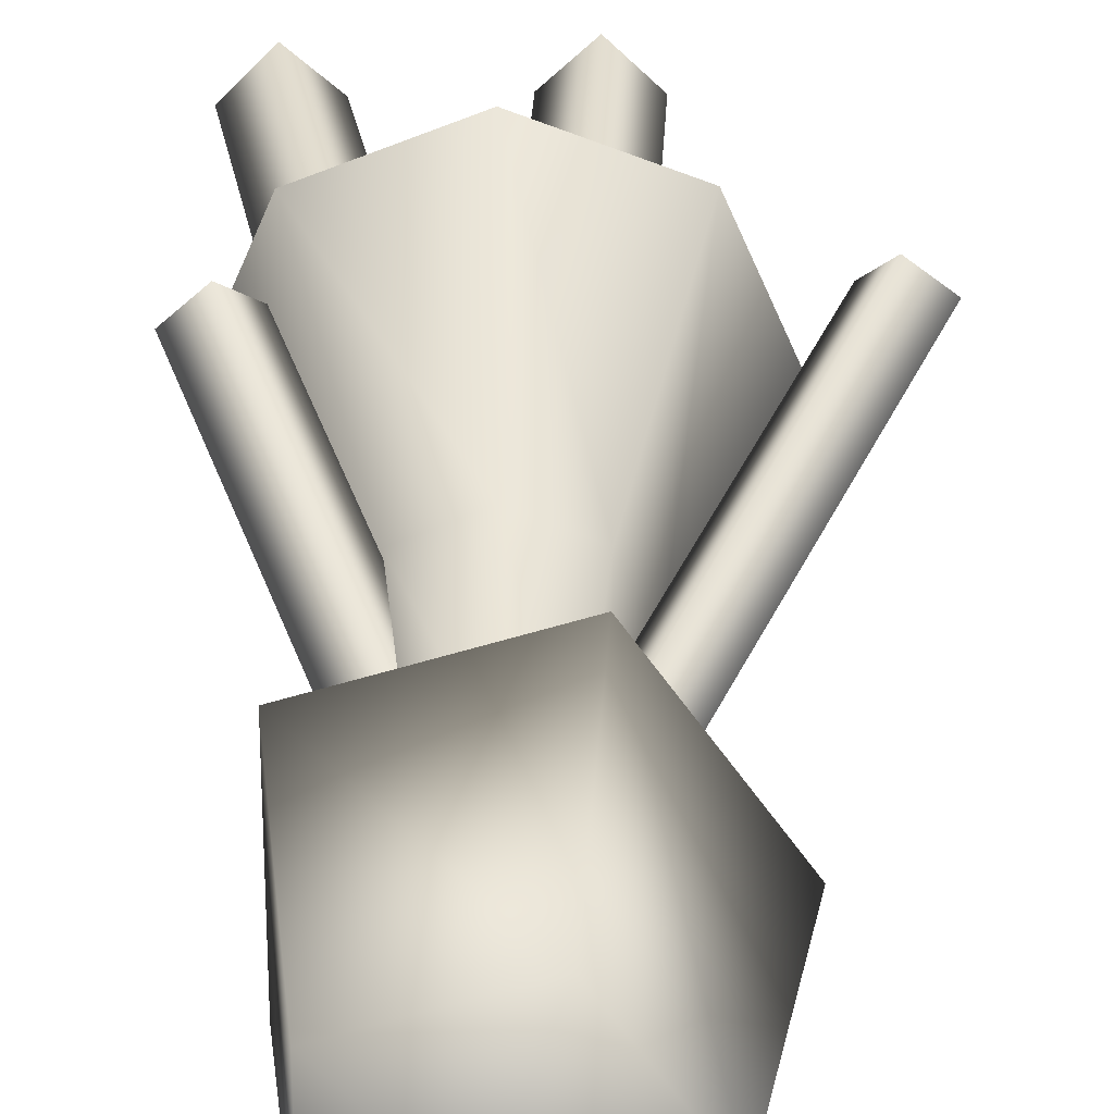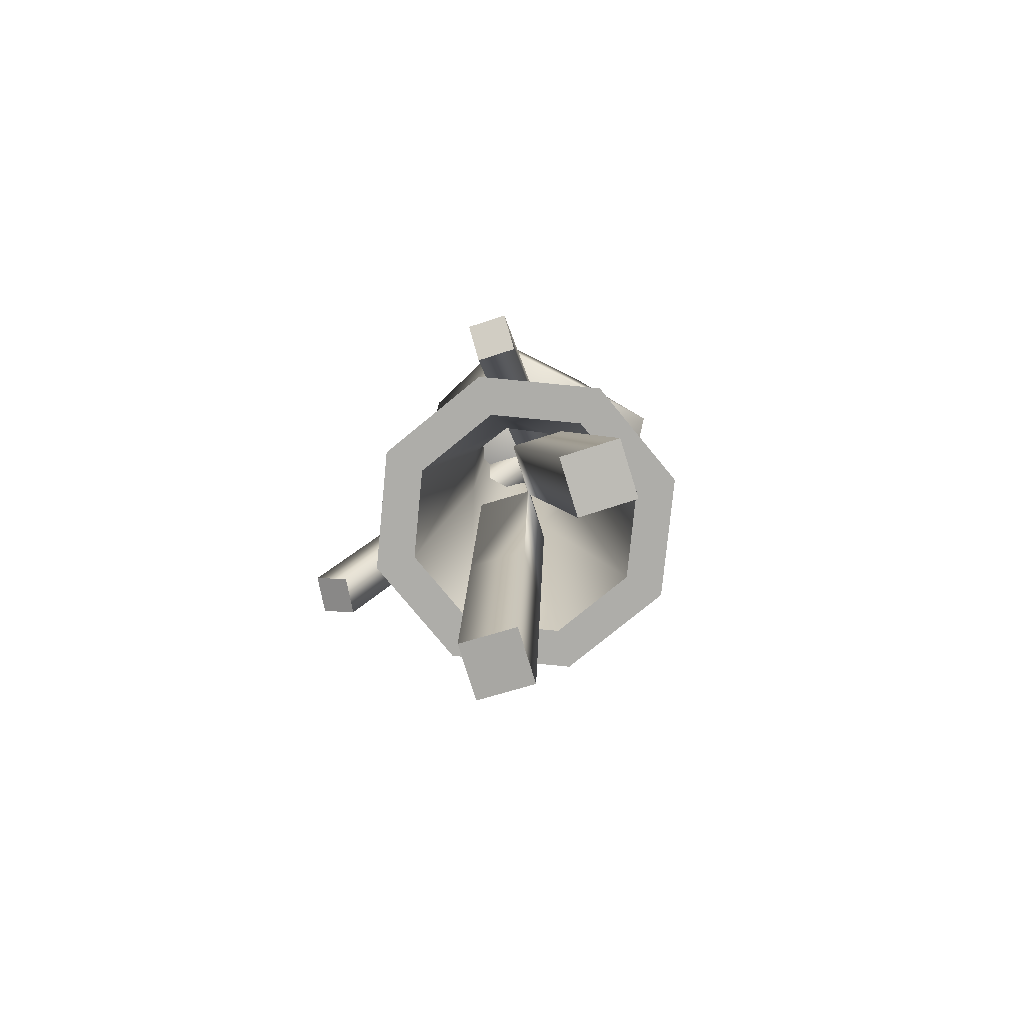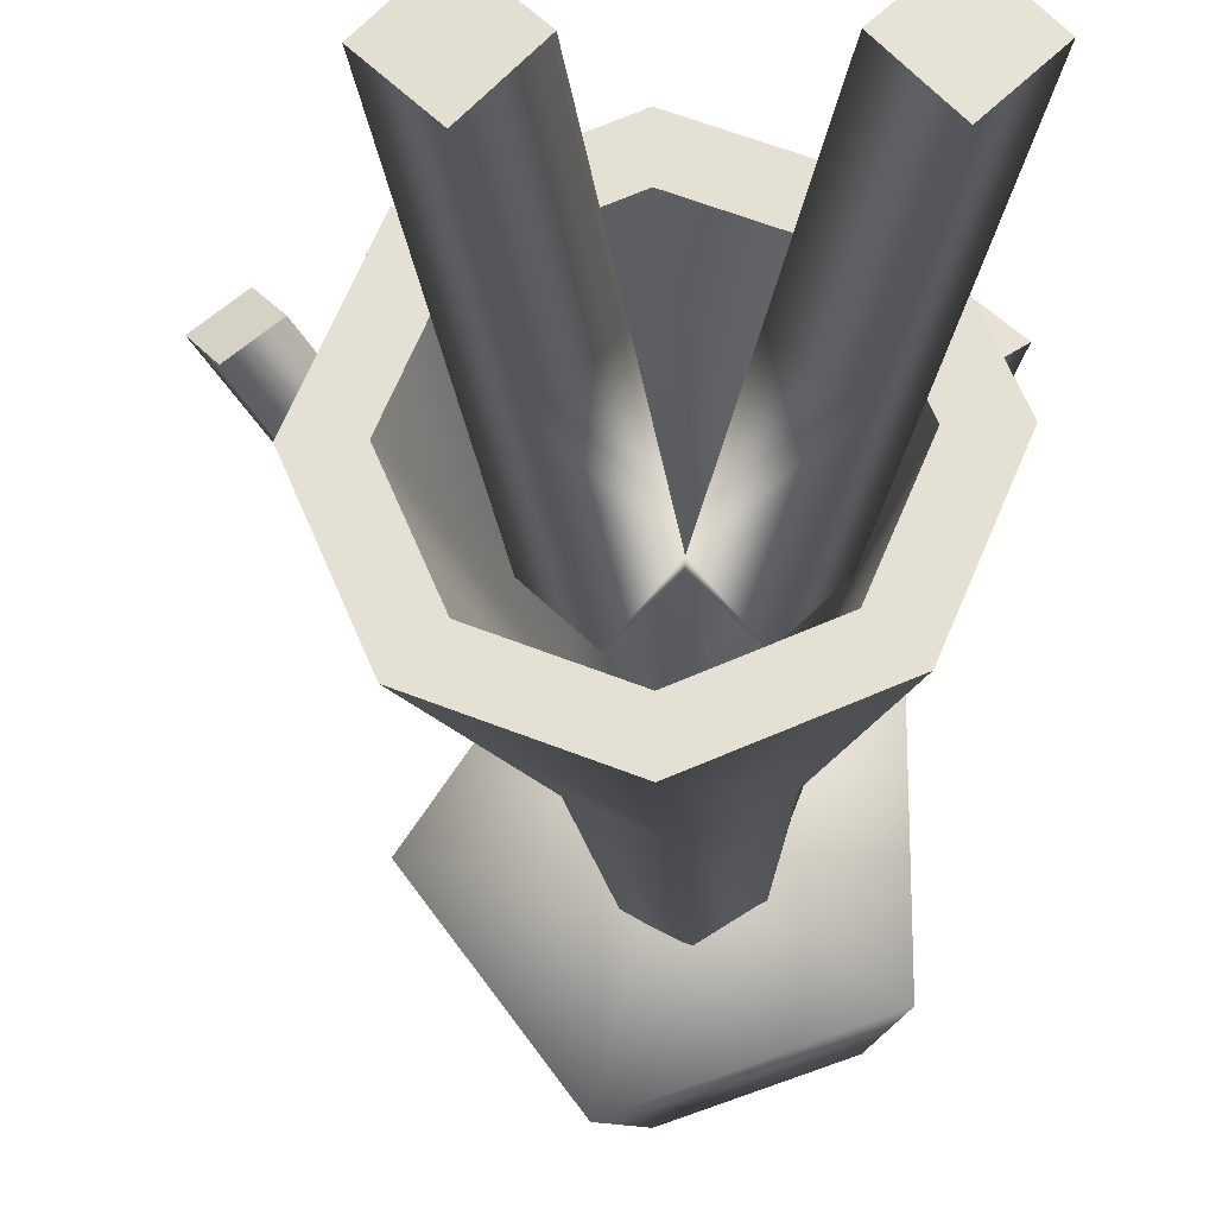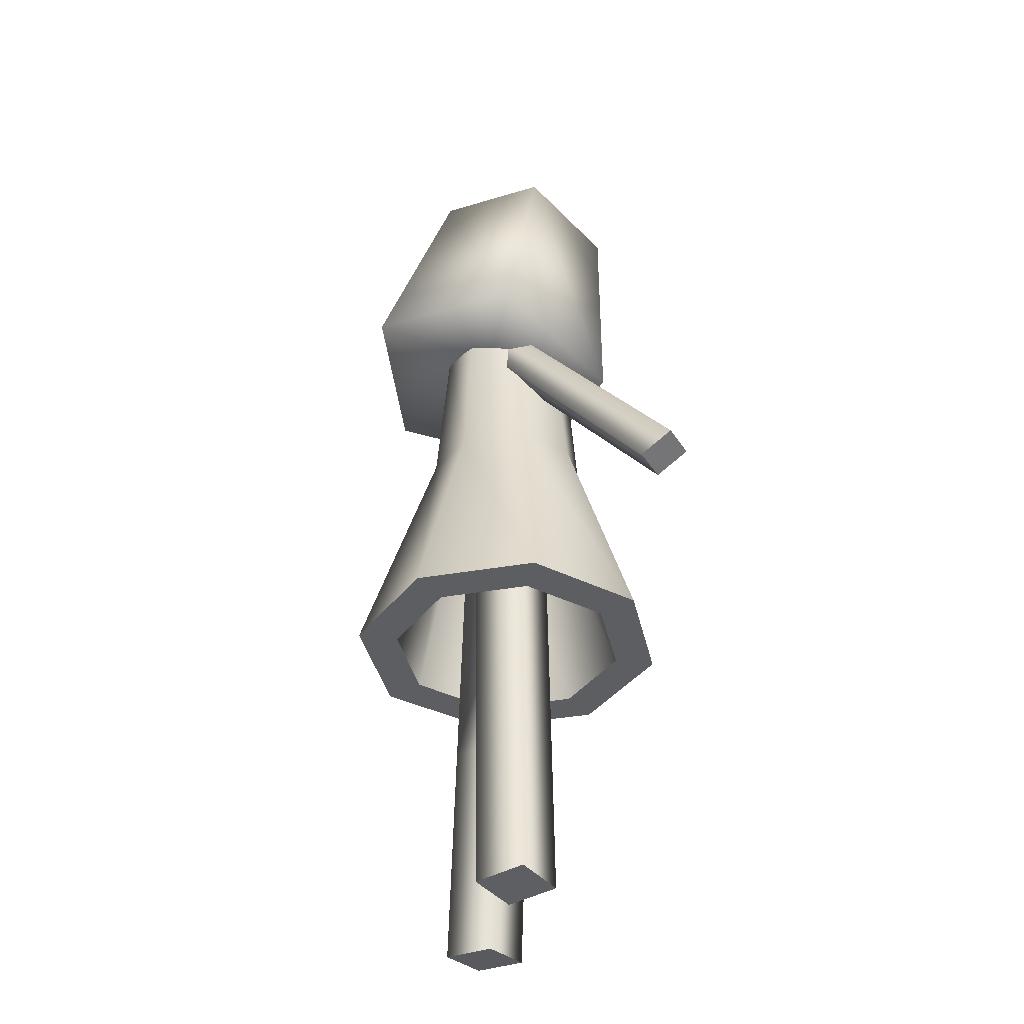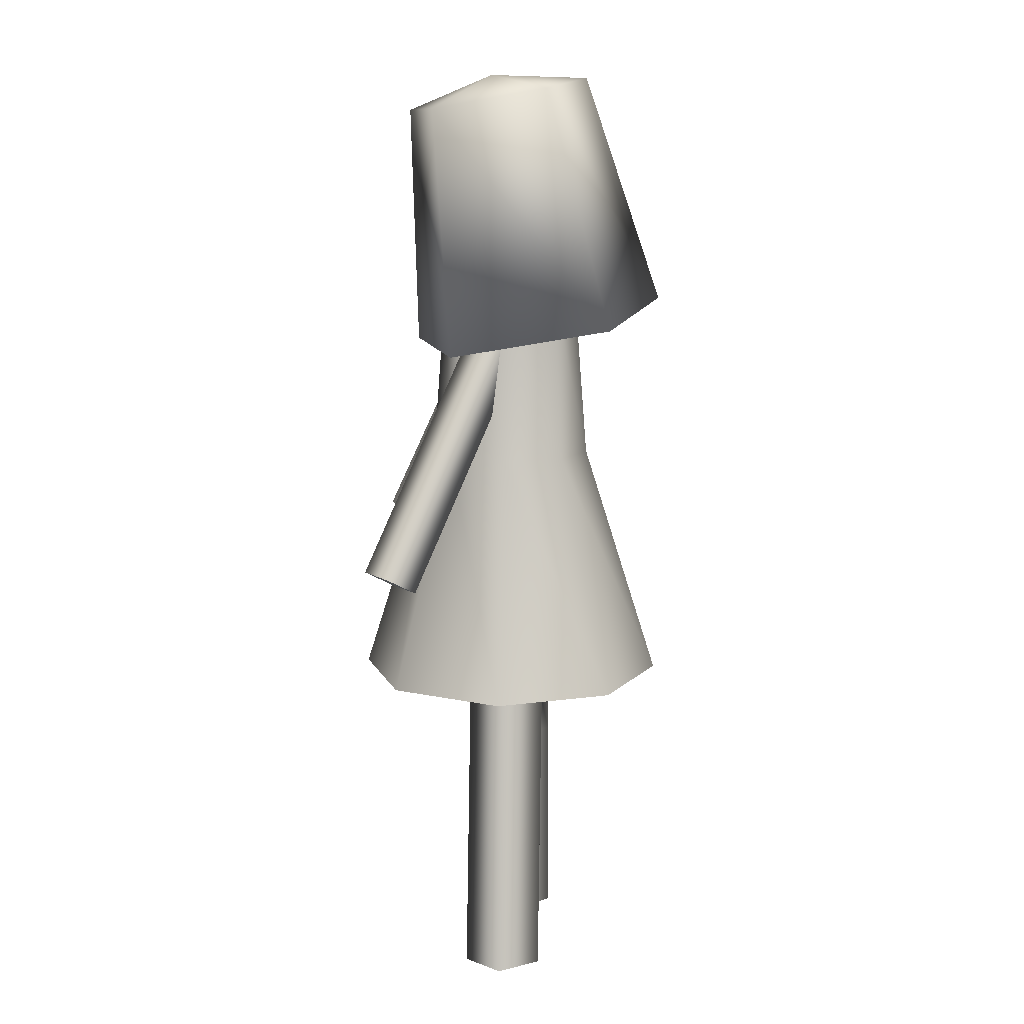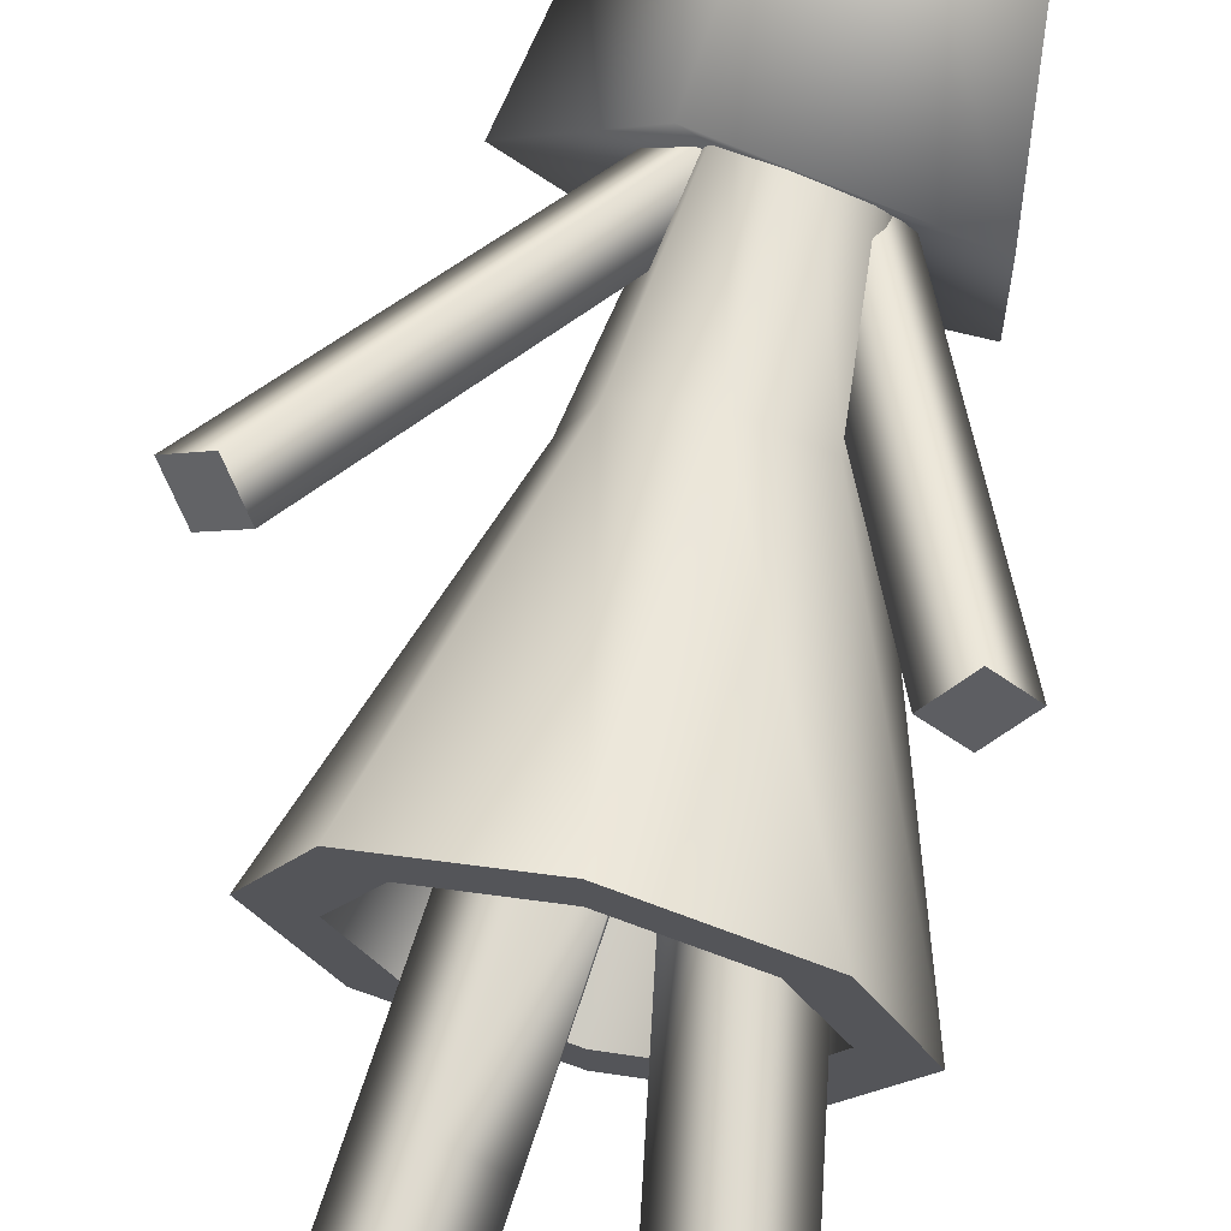
<metadata>
{"format":"obj","ext":"obj","renderer":"f3d","projection":"perspective","resolution":1024,"background":"white","views":[{"elev":35.1,"azim":-0.6,"up":"+Y"},{"elev":-77.1,"azim":-118.1,"up":"+Z"},{"elev":-26.0,"azim":-176.8,"up":"+Y"},{"elev":-38.1,"azim":80.1,"up":"+Z"},{"elev":11.9,"azim":-85.5,"up":"+Z"},{"elev":70.6,"azim":-165.8,"up":"+Y"}]}
</metadata>
<code>
v  86.37 4.507 221.3
v  159.9 3.202 213.8
v  106.3 -70.3 222.7
v  19.58 -43.55 211.7
v  19.58 46.49 196
v  106.3 75.38 197.3
v  74.65 27.54 353.1
v  95.63 -26.41 351.7
v  134 26.04 344.5
v  33.59 -7.036 345.2
v  33.59 57.39 333.9
v  95.63 77.83 333.5
v  67.19 16.52 219.3
v  67.77 23.77 222.1
v  74.55 16.89 216.8
v  66.61 9.259 216.5
v  59.84 16.14 221.7
v  68.35 31.03 224.9
v  81.94 17.27 214.3
v  66.04 2.002 213.6
v  52.48 15.77 224.2
v  35.88 62.83 149.5
v  49.44 49.06 138.9
v  33.57 33.8 138.2
v  20.01 47.56 148.8
v  3.413 94.62 74.06
v  16.97 80.86 63.47
v  1.101 65.59 62.81
v  -12.46 79.36 73.4
v  2.835 87.36 71.24
v  9.614 80.48 65.95
v  1.679 72.85 65.62
v  -5.1 79.73 70.92
v  2.257 80.11 68.43
v  95.65 18.05 219.9
v  88.82 17.66 217.1
v  94.2 25.2 222.7
v  97.11 10.9 217.2
v  102.5 18.44 222.8
v  92.74 32.35 225.5
v  98.56 3.756 214.4
v  109.3 18.83 225.6
v  127.8 53.29 140.7
v  138.6 68.36 151.9
v  144.4 39.77 140.9
v  155.1 54.84 152
v  173.6 89.3 67.2
v  184.4 104.4 78.37
v  190.2 75.79 67.32
v  200.9 90.86 78.48
v  180.4 89.69 70.02
v  185.8 97.23 75.6
v  188.7 82.93 70.08
v  194.1 90.47 75.66
v  187.3 90.08 72.84
v  81.94 17.27 214.3
v  54.04 16.52 71.94
v  54.04 27.19 71.94
v  64.58 16.52 70.54
v  54.04 5.844 71.94
v  43.5 16.52 73.34
v  54.04 37.86 71.94
v  54.04 -4.829 71.94
v  32.96 16.52 74.73
v  31.32 37.86 -46.32
v  52.4 16.52 -49.11
v  31.32 -4.829 -46.32
v  10.24 16.52 -43.52
v  8.595 37.86 -164.6
v  29.67 16.52 -167.4
v  8.595 -4.829 -164.6
v  -12.48 16.52 -161.8
v  8.595 27.19 -164.6
v  19.13 16.52 -166
v  8.595 5.844 -164.6
v  -1.945 16.52 -163.2
v  8.595 16.52 -164.6
v  74.24 17.41 69.26
v  74.24 16.52 69.26
v  74.24 15.62 69.26
v  73.82 16.52 62.34
v  94.65 16.52 70.23
v  84 16.52 69.72
v  94.65 27.19 70.23
v  94.65 5.844 70.23
v  105.3 16.52 70.73
v  94.65 -4.829 70.23
v  116 16.52 71.24
v  94.65 37.86 70.23
v  81.56 16.52 -50.34
v  102.9 37.86 -49.33
v  124.2 16.52 -48.32
v  102.9 -4.829 -49.33
v  89.77 16.52 -169.9
v  111.1 37.86 -168.9
v  111.1 -4.829 -168.9
v  132.4 16.52 -167.9
v  100.4 16.52 -169.4
v  111.1 27.19 -168.9
v  111.1 5.844 -168.9
v  121.7 16.52 -168.4
v  111.1 16.52 -168.9
v  166.6 17.35 0
v  144.2 17.35 0
v  78.53 105.4 0
v  78.53 83 0
v  -9.543 17.35 0
v  12.88 17.35 0
v  78.53 -70.72 0
v  78.53 -48.31 0
v  105.2 17.35 228.8
v  98.44 17.35 228.8
v  78.53 55.82 228.8
v  78.53 46.02 228.8
v  51.82 17.35 228.8
v  58.62 17.35 228.8
v  78.53 -21.12 228.8
v  78.53 -11.33 228.8
v  120.8 17.35 133.2
v  140.8 79.61 0
v  78.53 63.21 133.2
v  97.41 44.54 228.8
v  16.27 79.61 0
v  36.26 17.35 133.2
v  59.65 44.54 228.8
v  16.27 -44.91 0
v  78.53 -28.51 133.2
v  59.65 -9.845 228.8
v  140.8 -44.91 0
v  97.41 -9.845 228.8
v  78.53 51.53 133.2
v  124.9 63.76 0
v  110 17.35 133.2
v  92.6 37.62 228.8
v  47.02 17.35 133.2
v  32.12 63.76 0
v  64.46 37.62 228.8
v  78.53 -16.84 133.2
v  32.12 -29.06 0
v  64.46 -2.923 228.8
v  124.9 -29.06 0
v  92.6 -2.923 228.8
v  78.53 94.21 0
v  155.4 17.35 0
v  1.667 17.35 0
v  78.53 -59.52 0
v  101.8 17.35 228.8
v  78.53 50.92 228.8
v  55.22 17.35 228.8
v  78.53 -16.22 228.8
v  108.4 49.77 133.2
v  48.65 49.77 133.2
v  48.65 -15.07 133.2
v  108.4 -15.07 133.2
v  100.8 41.52 133.2
v  56.25 41.52 133.2
v  56.25 -6.819 133.2
v  100.8 -6.819 133.2
v  132.9 71.68 0
v  24.19 71.68 0
v  24.19 -36.99 0
v  132.9 -36.99 0
v  95.01 41.08 228.8
v  62.05 41.08 228.8
v  62.05 -6.384 228.8
v  95.01 -6.384 228.8
g ringu
f 1 2 3
f 1 3 4
f 1 4 5
f 1 5 6
f 1 6 2
f 7 8 9
f 7 10 8
f 7 11 10
f 7 12 11
f 7 9 12
f 8 3 2 9
f 10 4 3 8
f 11 5 4 10
f 12 6 5 11
f 9 2 6 12
f 13 15 14
f 13 16 15
f 13 17 16
f 13 14 17
f 14 15 19 18
f 15 16 20 19
f 16 17 21 20
f 17 14 18 21
f 18 19 23 22
f 19 20 24 23
f 20 21 25 24
f 21 18 22 25
f 22 23 27 26
f 23 24 28 27
f 24 25 29 28
f 25 22 26 29
f 26 27 31 30
f 27 28 32 31
f 28 29 33 32
f 29 26 30 33
f 34 30 31
f 34 31 32
f 34 32 33
f 34 33 30
f 36 35 37
f 38 35 36
f 39 35 38
f 37 35 39
f 56 36 37 40
f 41 38 36 56
f 42 39 38 41
f 40 37 39 42
f 43 56 40 44
f 45 41 56 43
f 46 42 41 45
f 44 40 42 46
f 47 43 44 48
f 49 45 43 47
f 50 46 45 49
f 48 44 46 50
f 51 47 48 52
f 53 49 47 51
f 54 50 49 53
f 52 48 50 54
f 52 55 51
f 51 55 53
f 53 55 54
f 54 55 52
f 57 59 58
f 57 60 59
f 57 61 60
f 57 58 61
f 60 61 64 63
f 61 58 62 64
f 63 64 68 67
f 64 62 65 68
f 65 66 70 69
f 66 67 71 70
f 67 68 72 71
f 68 65 69 72
f 69 70 74 73
f 70 71 75 74
f 71 72 76 75
f 72 69 73 76
f 77 73 74
f 77 74 75
f 77 75 76
f 77 76 73
f 78 62 58 59 79
f 79 59 60 63 80
f 62 78 81 66 65
f 81 80 63 67 66
f 83 82 84
f 85 82 83
f 86 82 85
f 84 82 86
f 88 86 85 87
f 89 84 86 88
f 92 88 87 93
f 91 89 88 92
f 94 90 91 95
f 96 93 90 94
f 97 92 93 96
f 95 91 92 97
f 98 94 95 99
f 100 96 94 98
f 101 97 96 100
f 99 95 97 101
f 99 102 98
f 98 102 100
f 100 102 101
f 101 102 99
f 83 84 89 78 79
f 87 85 83 79 80
f 78 89 91 90 81
f 81 90 93 87 80
f 111 119 151 122
f 120 151 119 103
f 105 121 151 120
f 122 151 121 113
f 113 121 152 125
f 123 152 121 105
f 107 124 152 123
f 125 152 124 115
f 115 124 153 128
f 126 153 124 107
f 109 127 153 126
f 128 153 127 117
f 117 127 154 130
f 129 154 127 109
f 103 119 154 129
f 130 154 119 111
f 114 131 155 134
f 132 155 131 106
f 104 133 155 132
f 134 155 133 112
f 116 135 156 137
f 136 156 135 108
f 106 131 156 136
f 137 156 131 114
f 118 138 157 140
f 139 157 138 110
f 108 135 157 139
f 140 157 135 116
f 112 133 158 142
f 141 158 133 104
f 110 138 158 141
f 142 158 138 118
f 104 132 159 144
f 143 159 132 106
f 105 120 159 143
f 144 159 120 103
f 106 136 160 143
f 145 160 136 108
f 107 123 160 145
f 143 160 123 105
f 108 139 161 145
f 146 161 139 110
f 109 126 161 146
f 145 161 126 107
f 110 141 162 146
f 144 162 141 104
f 103 129 162 144
f 146 162 129 109
f 114 134 163 148
f 147 163 134 112
f 111 122 163 147
f 148 163 122 113
f 116 137 164 149
f 148 164 137 114
f 113 125 164 148
f 149 164 125 115
f 118 140 165 150
f 149 165 140 116
f 115 128 165 149
f 150 165 128 117
f 112 142 166 147
f 150 166 142 118
f 117 130 166 150
f 147 166 130 111

</code>
